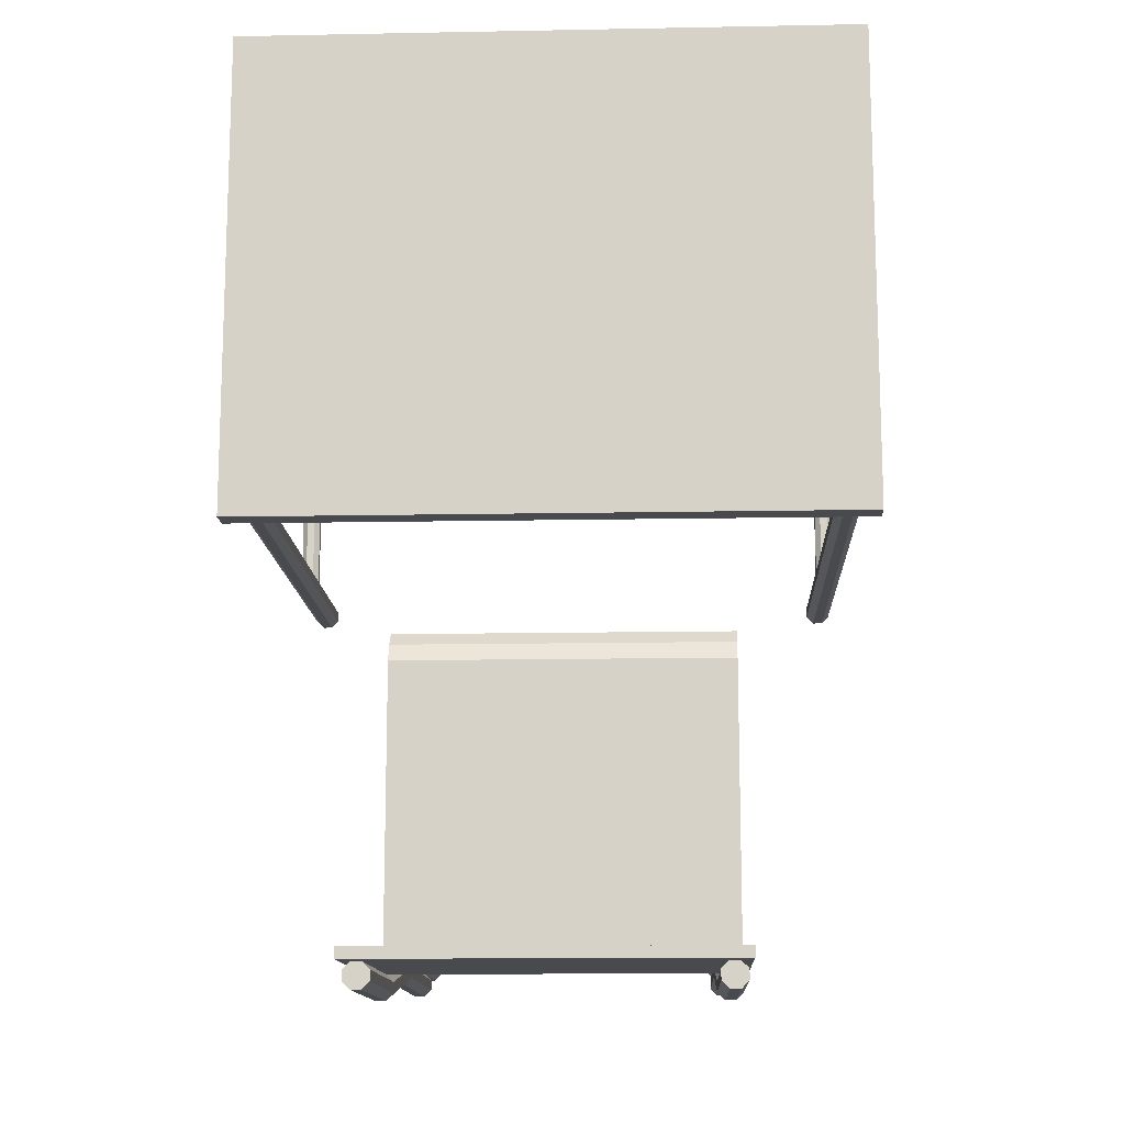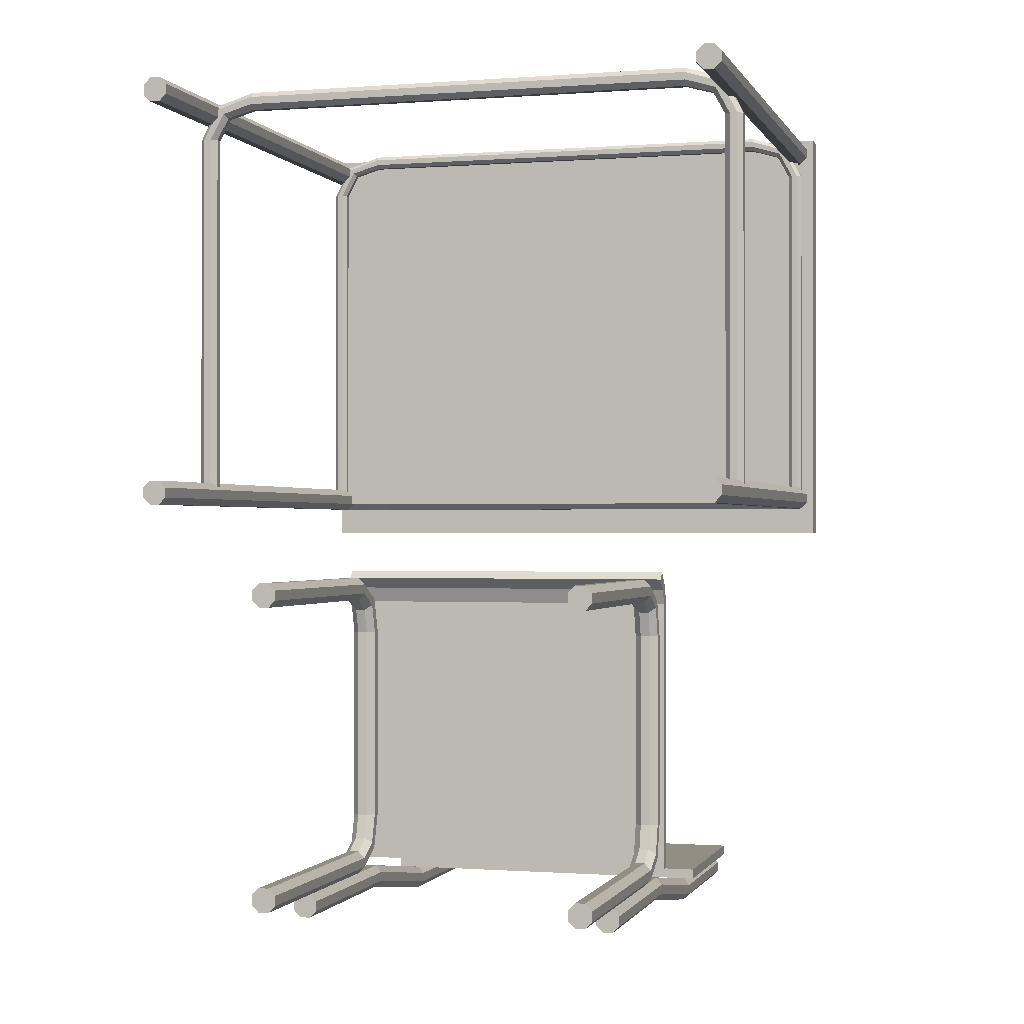
<metadata>
{"format":"obj","ext":"obj","renderer":"f3d","projection":"perspective","resolution":1024,"background":"white","views":[{"elev":-13.4,"azim":-177.5,"up":"+Z"},{"elev":-0.5,"azim":15.8,"up":"+Z"}]}
</metadata>
<code>
g default
v 1.796 2.625 2.222
v 1.845 2.625 2.173
v 1.845 2.625 2.103
v 1.796 2.625 2.054
v 1.726 2.625 2.054
v 1.677 2.625 2.103
v 1.726 2.625 2.222
v 1.677 2.625 2.173
v -2.086 -1.234 2.103
v -2.135 -1.234 2.054
v -2.086 -1.234 2.173
v -2.135 -1.234 2.222
v -2.204 -1.234 2.222
v -2.254 -1.234 2.173
v -2.254 -1.234 2.103
v -2.204 -1.234 2.054
v 1.796 -1.234 2.222
v 1.845 -1.234 2.173
v 1.845 -1.234 2.103
v 1.796 -1.234 2.054
v 1.726 -1.234 2.054
v 1.677 -1.234 2.103
v 1.726 -1.234 2.222
v 1.677 -1.234 2.173
v -2.086 2.625 2.103
v -2.135 2.625 2.054
v -2.086 2.625 2.173
v -2.135 2.625 2.222
v -2.204 2.625 2.222
v -2.254 2.625 2.173
v -2.254 2.625 2.103
v -2.204 2.625 2.054
v -2.005 2.766 2.103
v -2.039 2.802 2.054
v -2.005 2.766 2.173
v -2.039 2.802 2.222
v -2.086 2.852 2.222
v -2.12 2.888 2.173
v -2.12 2.888 2.103
v -2.086 2.852 2.054
v -1.83 2.813 2.103
v -1.83 2.862 2.054
v -1.83 2.813 2.173
v -1.83 2.862 2.222
v -1.83 2.932 2.222
v -1.83 2.981 2.173
v -1.83 2.981 2.103
v -1.83 2.932 2.054
v 1.596 2.766 2.173
v 1.63 2.802 2.222
v 1.596 2.766 2.103
v 1.63 2.802 2.054
v 1.678 2.852 2.054
v 1.711 2.888 2.103
v 1.711 2.888 2.173
v 1.678 2.852 2.222
v 1.421 2.813 2.173
v 1.421 2.862 2.222
v 1.421 2.813 2.103
v 1.421 2.862 2.054
v 1.421 2.932 2.054
v 1.421 2.981 2.103
v 1.421 2.981 2.173
v 1.421 2.932 2.222
v 1.421 -0.3216 5.062
v 1.421 -0.2846 5.099
v 1.421 -0.2322 5.099
v 1.421 -0.1951 5.062
v 1.421 -0.1951 5.01
v 1.421 -0.2322 4.973
v 1.421 -0.3216 5.01
v 1.421 -0.2846 4.973
v 1.672 -0.3216 4.985
v 1.697 -0.2846 5.012
v 1.697 -0.2322 5.012
v 1.672 -0.1951 4.985
v 1.636 -0.1951 4.947
v 1.611 -0.2322 4.92
v 1.636 -0.3216 4.947
v 1.611 -0.2846 4.92
v -1.83 -0.1951 5.062
v -1.83 -0.2322 5.099
v -1.83 -0.2846 5.099
v -1.83 -0.3216 5.062
v -1.83 -0.3216 5.01
v -1.83 -0.2846 4.973
v -1.83 -0.1951 5.01
v -1.83 -0.2322 4.973
v -2.08 -0.1951 4.985
v -2.106 -0.2322 5.012
v -2.106 -0.2846 5.012
v -2.08 -0.3216 4.985
v -2.045 -0.3216 4.947
v -2.019 -0.2846 4.92
v -2.045 -0.1951 4.947
v -2.019 -0.2322 4.92
v -2.196 -0.1951 4.763
v -2.233 -0.2322 4.763
v -2.233 -0.2846 4.763
v -2.196 -0.3216 4.763
v -2.143 -0.3216 4.763
v -2.106 -0.2846 4.763
v -2.143 -0.1951 4.763
v -2.106 -0.2322 4.763
v 1.698 -0.2846 2.135
v 1.735 -0.3217 2.135
v 1.698 -0.2322 2.135
v 1.735 -0.1951 2.135
v 1.787 -0.1951 2.135
v 1.824 -0.2322 2.135
v 1.824 -0.2846 2.135
v 1.787 -0.3217 2.135
v -2.196 -0.1951 2.135
v -2.233 -0.2322 2.135
v -2.233 -0.2846 2.135
v -2.196 -0.3216 2.135
v -2.143 -0.3216 2.135
v -2.106 -0.2846 2.135
v -2.143 -0.1951 2.135
v -2.106 -0.2322 2.135
v 1.698 -0.2846 4.763
v 1.735 -0.3216 4.763
v 1.698 -0.2322 4.763
v 1.735 -0.1951 4.763
v 1.787 -0.1951 4.763
v 1.824 -0.2322 4.763
v 1.824 -0.2846 4.763
v 1.787 -0.3216 4.763
v -2.319 3.131 1.852
v 1.851 3.131 1.852
v -2.319 2.96 1.852
v 1.851 2.96 1.852
v -2.319 3.131 5.125
v 1.851 3.131 5.125
v -2.319 2.96 5.125
v 1.851 2.96 5.125
v 1.796 2.625 5.046
v 1.845 2.625 4.997
v 1.845 2.625 4.927
v 1.796 2.625 4.878
v 1.726 2.625 4.878
v 1.677 2.625 4.927
v 1.726 2.625 5.046
v 1.677 2.625 4.997
v -2.086 -1.234 4.927
v -2.135 -1.234 4.878
v -2.086 -1.234 4.997
v -2.135 -1.234 5.046
v -2.204 -1.234 5.046
v -2.254 -1.234 4.997
v -2.254 -1.234 4.927
v -2.204 -1.234 4.878
v 1.796 -1.234 5.046
v 1.845 -1.234 4.997
v 1.845 -1.234 4.927
v 1.796 -1.234 4.878
v 1.726 -1.234 4.878
v 1.677 -1.234 4.927
v 1.726 -1.234 5.046
v 1.677 -1.234 4.997
v -2.086 2.625 4.927
v -2.135 2.625 4.878
v -2.086 2.625 4.997
v -2.135 2.625 5.046
v -2.204 2.625 5.046
v -2.254 2.625 4.997
v -2.254 2.625 4.927
v -2.204 2.625 4.878
v -2.005 2.766 4.927
v -2.039 2.802 4.878
v -2.005 2.766 4.997
v -2.039 2.802 5.046
v -2.086 2.852 5.046
v -2.12 2.888 4.997
v -2.12 2.888 4.927
v -2.086 2.852 4.878
v -1.83 2.813 4.927
v -1.83 2.862 4.878
v -1.83 2.813 4.997
v -1.83 2.862 5.046
v -1.83 2.932 5.046
v -1.83 2.981 4.997
v -1.83 2.981 4.927
v -1.83 2.932 4.878
v 1.596 2.766 4.997
v 1.63 2.802 5.046
v 1.596 2.766 4.927
v 1.63 2.802 4.878
v 1.678 2.852 4.878
v 1.711 2.888 4.927
v 1.711 2.888 4.997
v 1.678 2.852 5.046
v 1.421 2.813 4.997
v 1.421 2.862 5.046
v 1.421 2.813 4.927
v 1.421 2.862 4.878
v 1.421 2.932 4.878
v 1.421 2.981 4.927
v 1.421 2.981 4.997
v 1.421 2.932 5.046
v 1.781 2.507 4.763
v 1.81 2.535 4.763
v 1.81 2.576 4.763
v 1.781 2.604 4.763
v 1.741 2.604 4.763
v 1.712 2.576 4.763
v 1.741 2.507 4.763
v 1.712 2.535 4.763
v -2.121 2.576 2.135
v -2.149 2.604 2.135
v -2.121 2.535 2.135
v -2.149 2.507 2.135
v -2.19 2.507 2.135
v -2.218 2.535 2.135
v -2.218 2.576 2.135
v -2.19 2.604 2.135
v 1.781 2.507 2.135
v 1.81 2.535 2.135
v 1.81 2.576 2.135
v 1.781 2.604 2.135
v 1.741 2.604 2.135
v 1.712 2.576 2.135
v 1.741 2.507 2.135
v 1.712 2.535 2.135
v -2.121 2.576 4.763
v -2.149 2.604 4.763
v -2.121 2.535 4.763
v -2.149 2.507 4.763
v -2.19 2.507 4.763
v -2.218 2.535 4.763
v -2.218 2.576 4.763
v -2.19 2.604 4.763
v -2.029 2.576 4.93
v -2.049 2.604 4.951
v -2.029 2.535 4.93
v -2.049 2.507 4.951
v -2.076 2.507 4.98
v -2.096 2.535 5.001
v -2.096 2.576 5.001
v -2.076 2.604 4.98
v -1.83 2.576 4.987
v -1.83 2.604 5.016
v -1.83 2.535 4.987
v -1.83 2.507 5.016
v -1.83 2.507 5.056
v -1.83 2.535 5.085
v -1.83 2.576 5.085
v -1.83 2.604 5.056
v 1.62 2.535 4.93
v 1.64 2.507 4.951
v 1.62 2.576 4.93
v 1.64 2.604 4.951
v 1.668 2.604 4.98
v 1.687 2.576 5.001
v 1.687 2.535 5.001
v 1.668 2.507 4.98
v 1.421 2.535 4.987
v 1.421 2.507 5.016
v 1.421 2.576 4.987
v 1.421 2.604 5.016
v 1.421 2.604 5.056
v 1.421 2.576 5.085
v 1.421 2.535 5.085
v 1.421 2.507 5.056
v 1.781 2.576 5.048
v 1.781 2.576 2.1
v -2.146 2.576 5.048
v -2.146 2.576 2.1
v 1.64 2.886 5.033
v -2.005 2.886 5.033
v 1.781 2.576 5.048
v 1.781 2.576 2.1
v -2.146 2.576 5.048
v -2.146 2.576 2.1
v 1.64 2.886 5.033
v -2.005 2.886 5.033
v -1.462 0.9408 1.321
v -1.462 0.9408 -0.6793
v 1.006 0.9408 -0.6793
v 1.006 0.9408 1.321
v -1.462 1.013 1.341
v -1.462 1.013 -0.6793
v 1.006 1.013 -0.6793
v 1.006 1.013 1.341
v -1.462 0.816 1.506
v 1.006 0.816 1.506
v -1.462 0.8683 1.561
v 1.006 0.8683 1.561
v 0.8109 -0.4417 -0.8715
v 0.8601 -0.4417 -0.9207
v 0.8109 -0.4417 -0.8019
v 0.8601 -0.4417 -0.7527
v 0.9297 -0.4417 -0.7527
v 0.9789 -0.4417 -0.8019
v 0.9789 -0.4417 -0.8715
v 0.9297 -0.4417 -0.9207
v -1.313 3.309 -1.09
v -1.264 3.309 -1.041
v -1.264 3.309 -0.9719
v -1.313 3.309 -0.9229
v -1.383 3.309 -0.9229
v -1.432 3.309 -0.9719
v -1.383 3.309 -1.09
v -1.432 3.309 -1.041
v 0.8109 0.975 -0.8706
v 0.8601 0.964 -0.9186
v 0.8109 0.9905 -0.8028
v 0.8601 1.002 -0.7549
v 0.9297 1.002 -0.7549
v 0.9789 0.9905 -0.8028
v 0.9789 0.975 -0.8707
v 0.9297 0.964 -0.9186
v -1.313 2.042 -1.087
v -1.264 2.047 -1.038
v -1.264 2.054 -0.9689
v -1.313 2.059 -0.92
v -1.383 2.059 -0.92
v -1.432 2.054 -0.9689
v -1.383 2.042 -1.087
v -1.432 2.047 -1.038
v 0.8109 2.047 -1.038
v 0.8601 2.042 -1.087
v 0.8109 2.054 -0.9689
v 0.8601 2.059 -0.92
v 0.9297 2.059 -0.92
v 0.9789 2.054 -0.9689
v 0.9789 2.047 -1.038
v 0.9297 2.042 -1.087
v -1.313 0.964 -0.9186
v -1.264 0.975 -0.8707
v -1.264 0.9905 -0.8028
v -1.313 1.002 -0.7549
v -1.383 1.002 -0.7549
v -1.432 0.9905 -0.8028
v -1.383 0.964 -0.9186
v -1.432 0.975 -0.8706
v 0.8109 3.309 -1.041
v 0.8601 3.309 -1.09
v 0.8109 3.309 -0.9719
v 0.8601 3.309 -0.9229
v 0.9297 3.309 -0.9229
v 0.9789 3.309 -0.9719
v 0.9789 3.309 -1.041
v 0.9297 3.309 -1.09
v -1.313 -0.4417 -0.9207
v -1.264 -0.4417 -0.8715
v -1.264 -0.4417 -0.8019
v -1.313 -0.4417 -0.7527
v -1.383 -0.4417 -0.7527
v -1.432 -0.4417 -0.8019
v -1.383 -0.4417 -0.9207
v -1.432 -0.4417 -0.8715
v -1.462 2.058 -0.9198
v 1.006 2.058 -0.9198
v -1.462 2.058 -0.8472
v 1.006 2.058 -0.8472
v -1.462 3.451 -0.9198
v 1.006 3.451 -0.9198
v -1.462 3.451 -0.8472
v 1.006 3.451 -0.8472
v 0.9789 0.5939 -0.7064
v 0.9297 0.5939 -0.7556
v 0.8601 0.5939 -0.7556
v 0.8109 0.5939 -0.7064
v 0.8109 0.5939 -0.6368
v 0.8601 0.5939 -0.5876
v 0.9789 0.5939 -0.6368
v 0.9297 0.5939 -0.5876
v 0.8601 -1.233 1.341
v 0.8109 -1.233 1.391
v 0.9296 -1.233 1.341
v 0.9788 -1.233 1.391
v 0.9788 -1.233 1.46
v 0.9296 -1.233 1.509
v 0.8601 -1.233 1.509
v 0.8109 -1.233 1.46
v 0.9789 -1.233 -0.7064
v 0.9297 -1.233 -0.7556
v 0.8601 -1.233 -0.7556
v 0.8109 -1.233 -0.7064
v 0.8109 -1.233 -0.6368
v 0.8601 -1.233 -0.5876
v 0.9789 -1.233 -0.6368
v 0.9297 -1.233 -0.5876
v 0.8601 0.5939 1.341
v 0.8109 0.5939 1.391
v 0.9297 0.5939 1.341
v 0.9789 0.5939 1.391
v 0.9789 0.5939 1.46
v 0.9297 0.5939 1.509
v 0.8601 0.5939 1.509
v 0.8109 0.5939 1.46
v 0.8601 0.735 1.261
v 0.8109 0.7709 1.295
v 0.9297 0.735 1.261
v 0.9789 0.7709 1.295
v 0.9789 0.8216 1.342
v 0.9297 0.8574 1.376
v 0.8601 0.8574 1.376
v 0.8109 0.8216 1.342
v 0.8601 0.7824 1.086
v 0.8109 0.8316 1.086
v 0.9297 0.7824 1.086
v 0.9789 0.8316 1.086
v 0.9789 0.9012 1.086
v 0.9297 0.9504 1.086
v 0.8601 0.9504 1.086
v 0.8109 0.9012 1.086
v 0.9297 0.735 -0.5071
v 0.9789 0.7709 -0.5408
v 0.8601 0.735 -0.5071
v 0.8109 0.7709 -0.5408
v 0.8109 0.8216 -0.5885
v 0.8601 0.8574 -0.6222
v 0.9296 0.8574 -0.6222
v 0.9789 0.8216 -0.5885
v 0.9297 0.7824 -0.3318
v 0.9789 0.8316 -0.3318
v 0.8601 0.7824 -0.3318
v 0.8109 0.8316 -0.3318
v 0.8109 0.9012 -0.3318
v 0.8601 0.9504 -0.3318
v 0.9297 0.9504 -0.3318
v 0.9789 0.9012 -0.3318
v -1.264 0.5939 -0.7064
v -1.313 0.5939 -0.7556
v -1.383 0.5939 -0.7556
v -1.432 0.5939 -0.7064
v -1.432 0.5939 -0.6368
v -1.383 0.5939 -0.5876
v -1.264 0.5939 -0.6368
v -1.313 0.5939 -0.5876
v -1.383 -1.233 1.341
v -1.432 -1.233 1.391
v -1.313 -1.233 1.341
v -1.264 -1.233 1.391
v -1.264 -1.233 1.46
v -1.313 -1.233 1.509
v -1.383 -1.233 1.509
v -1.432 -1.233 1.46
v -1.264 -1.233 -0.7064
v -1.313 -1.233 -0.7556
v -1.383 -1.233 -0.7556
v -1.432 -1.233 -0.7064
v -1.432 -1.233 -0.6368
v -1.383 -1.233 -0.5876
v -1.264 -1.233 -0.6368
v -1.313 -1.233 -0.5876
v -1.383 0.5939 1.341
v -1.432 0.5939 1.391
v -1.313 0.5939 1.341
v -1.264 0.5939 1.391
v -1.264 0.5939 1.46
v -1.313 0.5939 1.509
v -1.383 0.5939 1.509
v -1.432 0.5939 1.46
v -1.383 0.735 1.261
v -1.432 0.7709 1.295
v -1.313 0.735 1.261
v -1.264 0.7709 1.295
v -1.264 0.8216 1.342
v -1.313 0.8574 1.376
v -1.383 0.8574 1.376
v -1.432 0.8216 1.342
v -1.383 0.7824 1.086
v -1.432 0.8316 1.086
v -1.313 0.7824 1.086
v -1.264 0.8316 1.086
v -1.264 0.9012 1.086
v -1.313 0.9504 1.086
v -1.383 0.9504 1.086
v -1.432 0.9012 1.086
v -1.313 0.735 -0.5071
v -1.264 0.7709 -0.5408
v -1.383 0.735 -0.5071
v -1.432 0.7709 -0.5408
v -1.432 0.8216 -0.5885
v -1.383 0.8574 -0.6222
v -1.313 0.8574 -0.6222
v -1.264 0.8216 -0.5885
v -1.313 0.7824 -0.3318
v -1.264 0.8316 -0.3318
v -1.383 0.7824 -0.3318
v -1.432 0.8316 -0.3318
v -1.432 0.9012 -0.3318
v -1.383 0.9504 -0.3318
v -1.313 0.9504 -0.3318
v -1.264 0.9012 -0.3318
v 1.006 0.9605 1.466
v -1.462 0.9605 1.466
v -1.462 0.898 1.429
v 1.006 0.898 1.429
g Mesh
f 6 8 49 51
f 9 11 12 13 14 15 16 10
f 24 22 21 20 19 18 17 23
f 27 25 33 35
f 13 12 28 29
f 10 16 32 26
f 24 23 7 8
f 19 20 4 3
f 18 19 3 2
f 12 11 27 28
f 16 15 31 32
f 22 24 8 6
f 17 18 2 1
f 21 22 6 5
f 11 9 25 27
f 15 14 30 31
f 14 13 29 30
f 23 17 1 7
f 20 21 5 4
f 9 10 26 25
f 33 34 42 41
f 32 31 39 40
f 28 27 35 36
f 26 32 40 34
f 29 28 36 37
f 30 29 37 38
f 25 26 34 33
f 31 30 38 39
f 39 38 46 47
f 35 33 41 43
f 40 39 47 48
f 36 35 43 44
f 34 40 48 42
f 37 36 44 45
f 38 37 45 46
f 49 50 58 57
f 1 2 55 56
f 5 6 51 52
f 7 1 56 50
f 4 5 52 53
f 3 4 53 54
f 8 7 50 49
f 2 3 54 55
f 55 54 62 63
f 51 49 57 59
f 56 55 63 64
f 52 51 59 60
f 50 56 64 58
f 53 52 60 61
f 54 53 61 62
f 64 45 44 58
f 64 63 46 45
f 43 57 58 44
f 42 60 59 41
f 48 61 60 42
f 61 48 47 62
f 62 47 46 63
f 41 59 57 43
f 78 80 72 70
f 126 125 76 75
f 95 89 81 87
f 93 94 86 85
f 128 127 74 73
f 122 128 73 79
f 127 126 75 74
f 65 84 85 71
f 86 72 71 85
f 124 123 78 77
f 92 93 85 84
f 73 74 66 65
f 67 82 83 66
f 77 78 70 69
f 121 122 79 80
f 91 92 84 83
f 80 79 71 72
f 81 68 69 87
f 76 77 69 68
f 125 124 77 76
f 101 102 94 93
f 100 101 93 92
f 90 91 83 82
f 94 96 88 86
f 98 99 91 90
f 104 103 95 96
f 89 90 82 81
f 99 100 92 91
f 106 112 128 122
f 103 97 89 95
f 115 116 100 99
f 96 95 87 88
f 97 98 90 89
f 120 119 103 104
f 109 108 124 125
f 105 106 122 121
f 88 70 72 86
f 79 73 65 71
f 68 81 82 67
f 75 76 68 67
f 65 66 83 84
f 74 75 67 66
f 87 69 70 88
f 120 118 117 116 115 114 113 119
f 110 109 125 126
f 123 121 80 78
f 116 117 101 100
f 119 113 97 103
f 102 104 96 94
f 105 107 108 109 110 111 112 106
f 107 105 121 123
f 113 114 98 97
f 112 111 127 128
f 118 120 104 102
f 108 107 123 124
f 111 110 126 127
f 117 118 102 101
f 114 115 99 98
f 131 129 130 132
f 135 136 134 133
f 132 130 134 136
f 131 132 136 135
f 129 131 135 133
f 130 129 133 134
f 142 144 185 187
f 145 147 148 149 150 151 152 146
f 160 158 157 156 155 154 153 159
f 163 161 169 171
f 149 148 164 165
f 146 152 168 162
f 160 159 143 144
f 155 156 140 139
f 154 155 139 138
f 148 147 163 164
f 152 151 167 168
f 158 160 144 142
f 153 154 138 137
f 157 158 142 141
f 147 145 161 163
f 151 150 166 167
f 150 149 165 166
f 159 153 137 143
f 156 157 141 140
f 145 146 162 161
f 169 170 178 177
f 168 167 175 176
f 164 163 171 172
f 162 168 176 170
f 165 164 172 173
f 166 165 173 174
f 161 162 170 169
f 167 166 174 175
f 175 174 182 183
f 171 169 177 179
f 176 175 183 184
f 172 171 179 180
f 170 176 184 178
f 173 172 180 181
f 174 173 181 182
f 185 186 194 193
f 137 138 191 192
f 141 142 187 188
f 143 137 192 186
f 140 141 188 189
f 139 140 189 190
f 144 143 186 185
f 138 139 190 191
f 191 190 198 199
f 187 185 193 195
f 192 191 199 200
f 188 187 195 196
f 186 192 200 194
f 189 188 196 197
f 190 189 197 198
f 200 181 180 194
f 200 199 182 181
f 179 193 194 180
f 178 196 195 177
f 184 197 196 178
f 197 184 183 198
f 198 183 182 199
f 177 195 193 179
f 206 208 249 251
f 209 211 212 213 214 215 216 210
f 224 222 221 220 219 218 217 223
f 227 225 233 235
f 213 212 228 229
f 210 216 232 226
f 224 223 207 208
f 219 220 204 203
f 218 219 203 202
f 212 211 227 228
f 216 215 231 232
f 222 224 208 206
f 217 218 202 201
f 221 222 206 205
f 211 209 225 227
f 215 214 230 231
f 214 213 229 230
f 223 217 201 207
f 220 221 205 204
f 209 210 226 225
f 233 234 242 241
f 232 231 239 240
f 228 227 235 236
f 226 232 240 234
f 229 228 236 237
f 230 229 237 238
f 225 226 234 233
f 231 230 238 239
f 239 238 246 247
f 235 233 241 243
f 240 239 247 248
f 236 235 243 244
f 234 240 248 242
f 237 236 244 245
f 238 237 245 246
f 249 250 258 257
f 201 202 255 256
f 205 206 251 252
f 207 201 256 250
f 204 205 252 253
f 203 204 253 254
f 208 207 250 249
f 202 203 254 255
f 255 254 262 263
f 251 249 257 259
f 256 255 263 264
f 252 251 259 260
f 250 256 264 258
f 253 252 260 261
f 254 253 261 262
f 264 245 244 258
f 264 263 246 245
f 243 257 258 244
f 242 260 259 241
f 248 261 260 242
f 261 248 247 262
f 262 247 246 263
f 241 259 257 243
f 265 267 268 266
f 267 265 269 270
f 271 272 274 273
f 273 276 275 271
f 281 282 278 277
f 282 283 279 278
f 283 284 280 279
f 277 278 279 280
f 284 283 282 281
f 489 490 287 288
f 286 288 287 285
f 490 491 285 287
f 492 489 288 286
f 491 492 286 285
f 289 290 296 295 294 293 292 291
f 315 299 300 316
f 333 317 318 334
f 306 322 328 312
f 317 301 302 318
f 318 302 304 320
f 293 309 308 292
f 290 306 312 296
f 296 312 311 295
f 313 297 298 314
f 331 315 316 332
f 292 308 307 291
f 291 307 305 289
f 295 311 310 294
f 320 304 303 319
f 304 302 301 300 299 298 297 303
f 319 303 297 313
f 289 305 306 290
f 294 310 309 293
f 314 298 299 315
f 325 341 340 324
f 350 334 336 352
f 334 318 320 336
f 309 325 324 308
f 308 324 323 307
f 312 328 327 311
f 329 313 314 330
f 347 331 332 348
f 316 300 301 317
f 307 323 321 305
f 311 327 326 310
f 336 320 319 335
f 330 314 315 331
f 332 316 317 333
f 305 321 322 306
f 310 326 325 309
f 337 339 340 341 342 343 344 338
f 352 351 345 346 347 348 349 350
f 322 338 344 328
f 345 329 330 346
f 349 333 334 350
f 335 319 313 329
f 324 340 339 323
f 328 344 343 327
f 352 336 335 351
f 348 332 333 349
f 323 339 337 321
f 327 343 342 326
f 326 342 341 325
f 346 330 331 347
f 351 335 329 345
f 321 337 338 322
f 355 353 354 356
f 359 360 358 357
f 356 354 358 360
f 356 360 359 355
f 353 355 359 357
f 354 353 357 358
f 366 368 409 411
f 369 371 372 373 374 375 376 370
f 384 382 381 380 379 378 377 383
f 387 385 393 395
f 373 372 388 389
f 370 376 392 386
f 384 383 367 368
f 379 380 364 363
f 378 379 363 362
f 372 371 387 388
f 376 375 391 392
f 382 384 368 366
f 377 378 362 361
f 381 382 366 365
f 371 369 385 387
f 375 374 390 391
f 374 373 389 390
f 383 377 361 367
f 380 381 365 364
f 369 370 386 385
f 393 394 402 401
f 392 391 399 400
f 388 387 395 396
f 386 392 400 394
f 389 388 396 397
f 390 389 397 398
f 385 386 394 393
f 391 390 398 399
f 399 398 406 407
f 395 393 401 403
f 400 399 407 408
f 396 395 403 404
f 394 400 408 402
f 397 396 404 405
f 398 397 405 406
f 409 410 418 417
f 361 362 415 416
f 365 366 411 412
f 367 361 416 410
f 364 365 412 413
f 363 364 413 414
f 368 367 410 409
f 362 363 414 415
f 415 414 422 423
f 411 409 417 419
f 416 415 423 424
f 412 411 419 420
f 410 416 424 418
f 413 412 420 421
f 414 413 421 422
f 424 405 404 418
f 424 423 406 405
f 403 417 418 404
f 402 420 419 401
f 408 421 420 402
f 421 408 407 422
f 422 407 406 423
f 401 419 417 403
f 430 432 473 475
f 433 435 436 437 438 439 440 434
f 448 446 445 444 443 442 441 447
f 451 449 457 459
f 437 436 452 453
f 434 440 456 450
f 448 447 431 432
f 443 444 428 427
f 442 443 427 426
f 436 435 451 452
f 440 439 455 456
f 446 448 432 430
f 441 442 426 425
f 445 446 430 429
f 435 433 449 451
f 439 438 454 455
f 438 437 453 454
f 447 441 425 431
f 444 445 429 428
f 433 434 450 449
f 457 458 466 465
f 456 455 463 464
f 452 451 459 460
f 450 456 464 458
f 453 452 460 461
f 454 453 461 462
f 449 450 458 457
f 455 454 462 463
f 463 462 470 471
f 459 457 465 467
f 464 463 471 472
f 460 459 467 468
f 458 464 472 466
f 461 460 468 469
f 462 461 469 470
f 473 474 482 481
f 425 426 479 480
f 429 430 475 476
f 431 425 480 474
f 428 429 476 477
f 427 428 477 478
f 432 431 474 473
f 426 427 478 479
f 479 478 486 487
f 475 473 481 483
f 480 479 487 488
f 476 475 483 484
f 474 480 488 482
f 477 476 484 485
f 478 477 485 486
f 488 469 468 482
f 488 487 470 469
f 467 481 482 468
f 466 484 483 465
f 472 485 484 466
f 485 472 471 486
f 486 471 470 487
f 465 483 481 467
f 284 281 490 489
f 281 277 491 490
f 280 284 489 492
f 277 280 492 491

</code>
